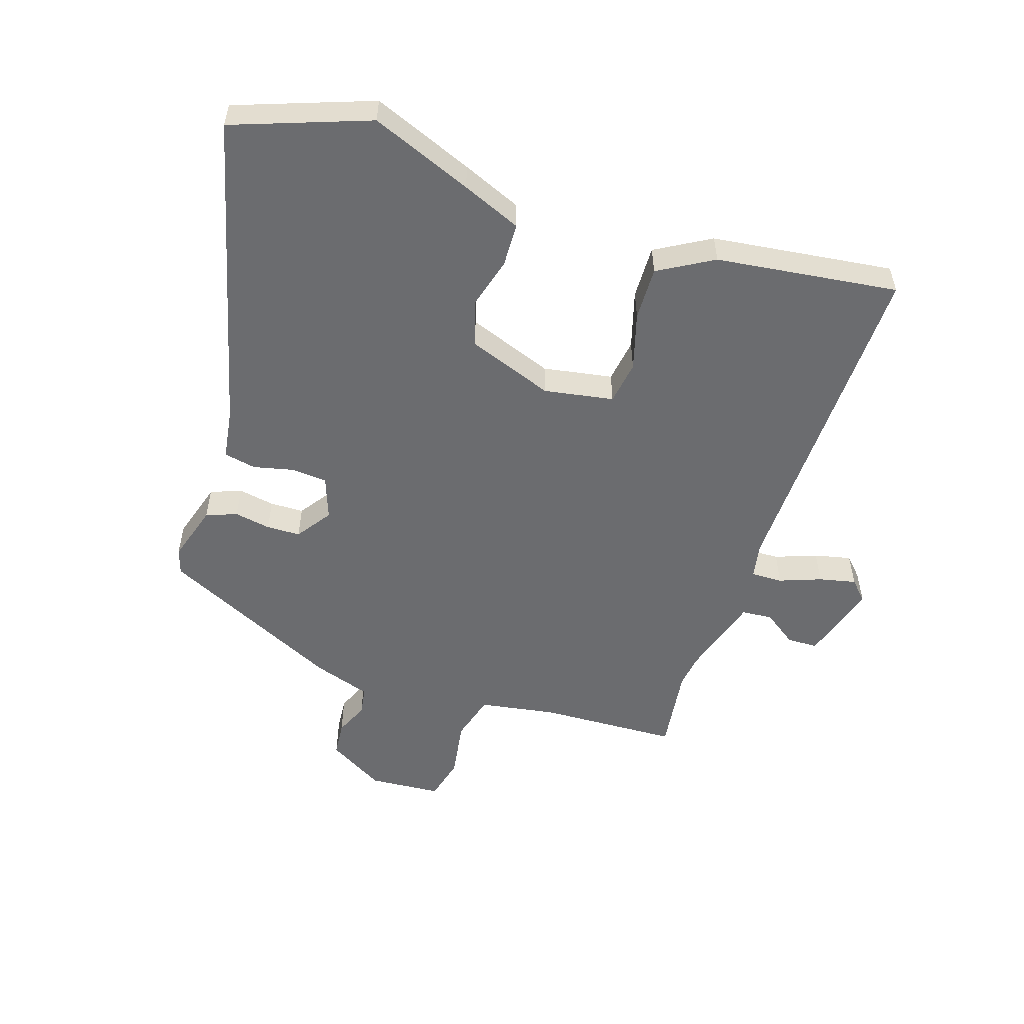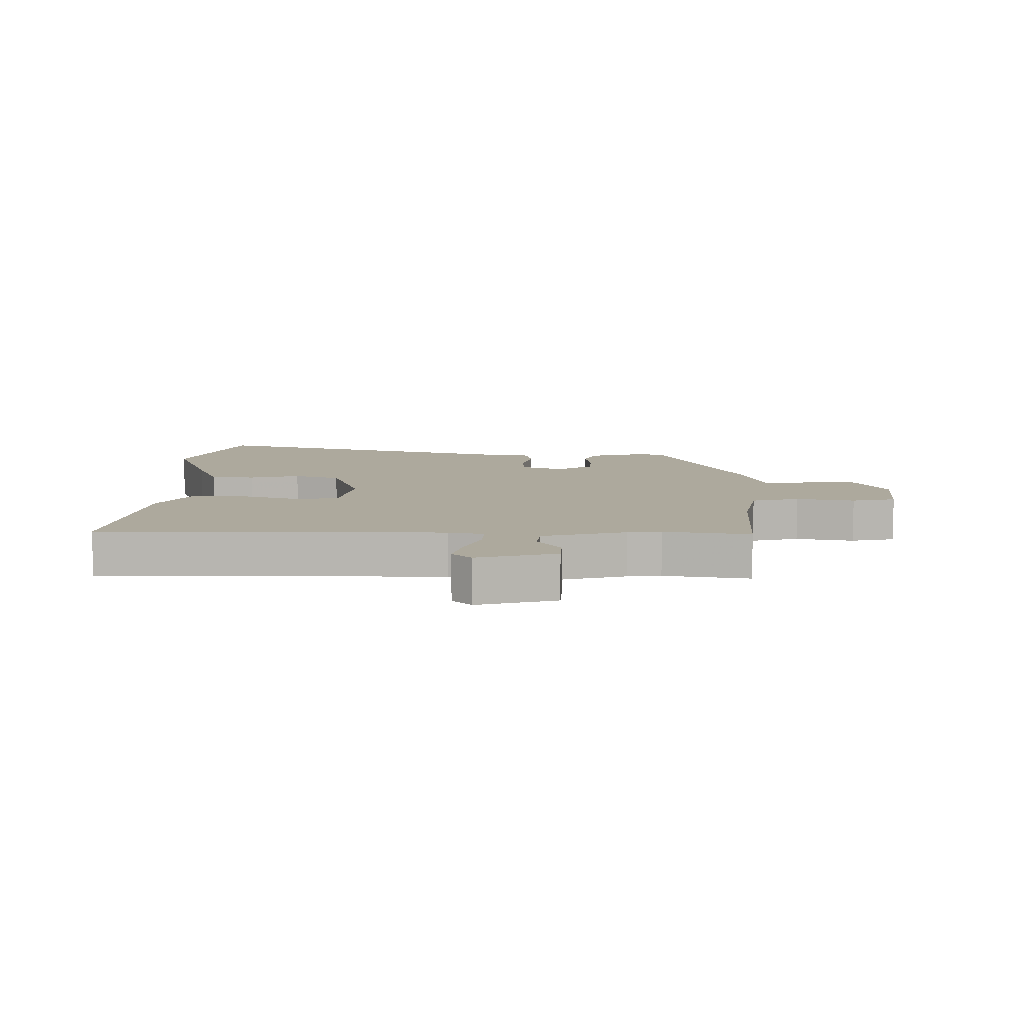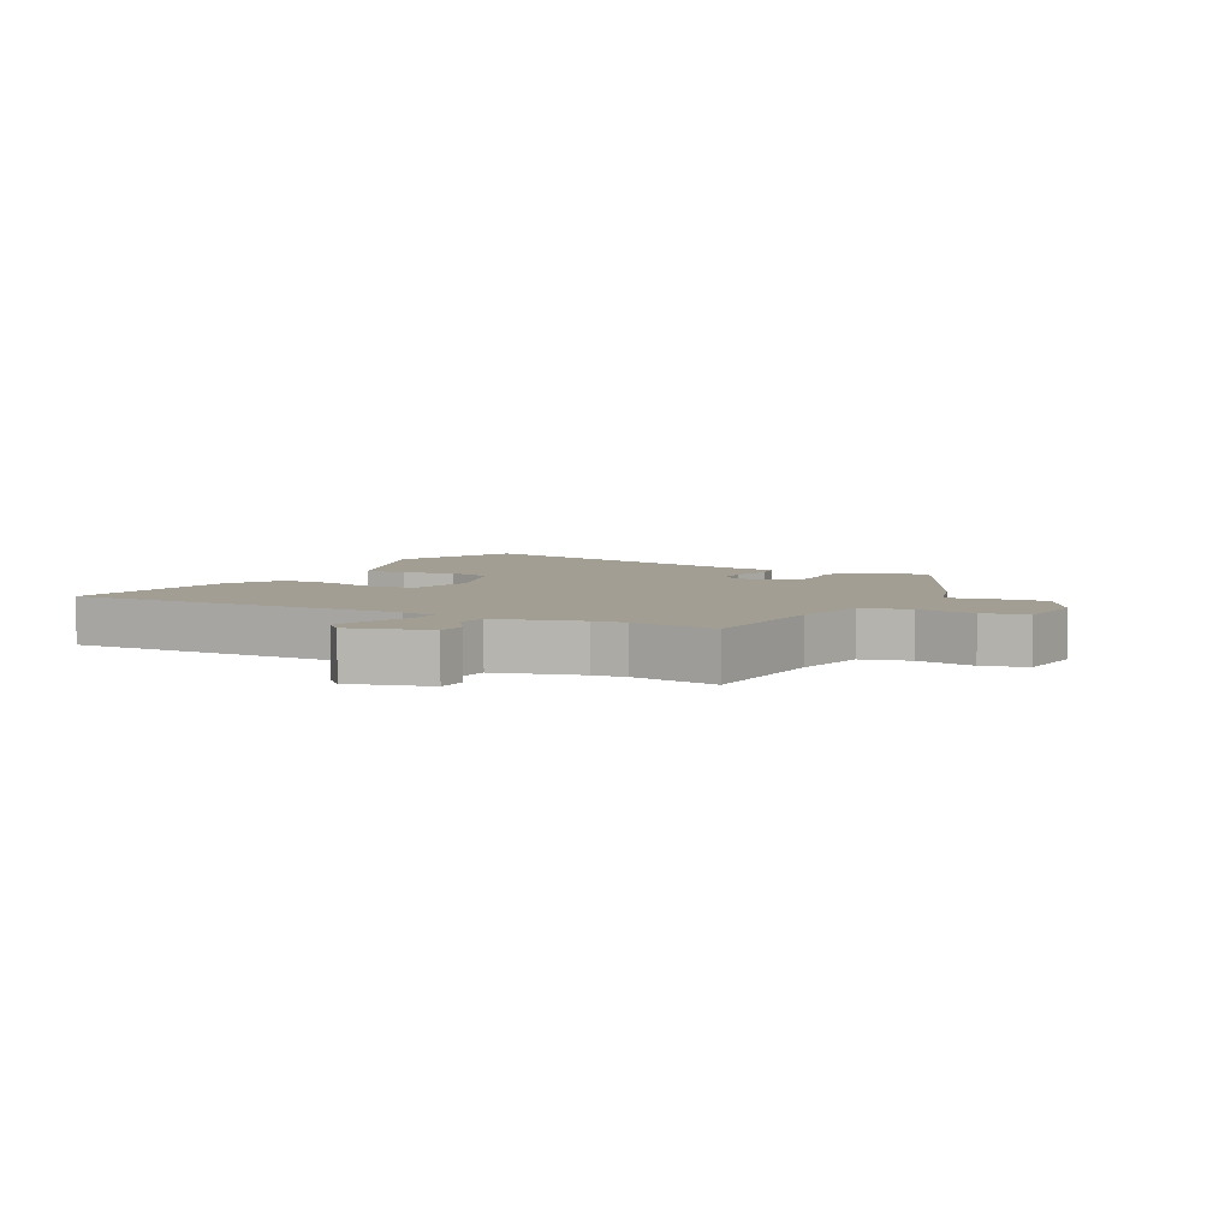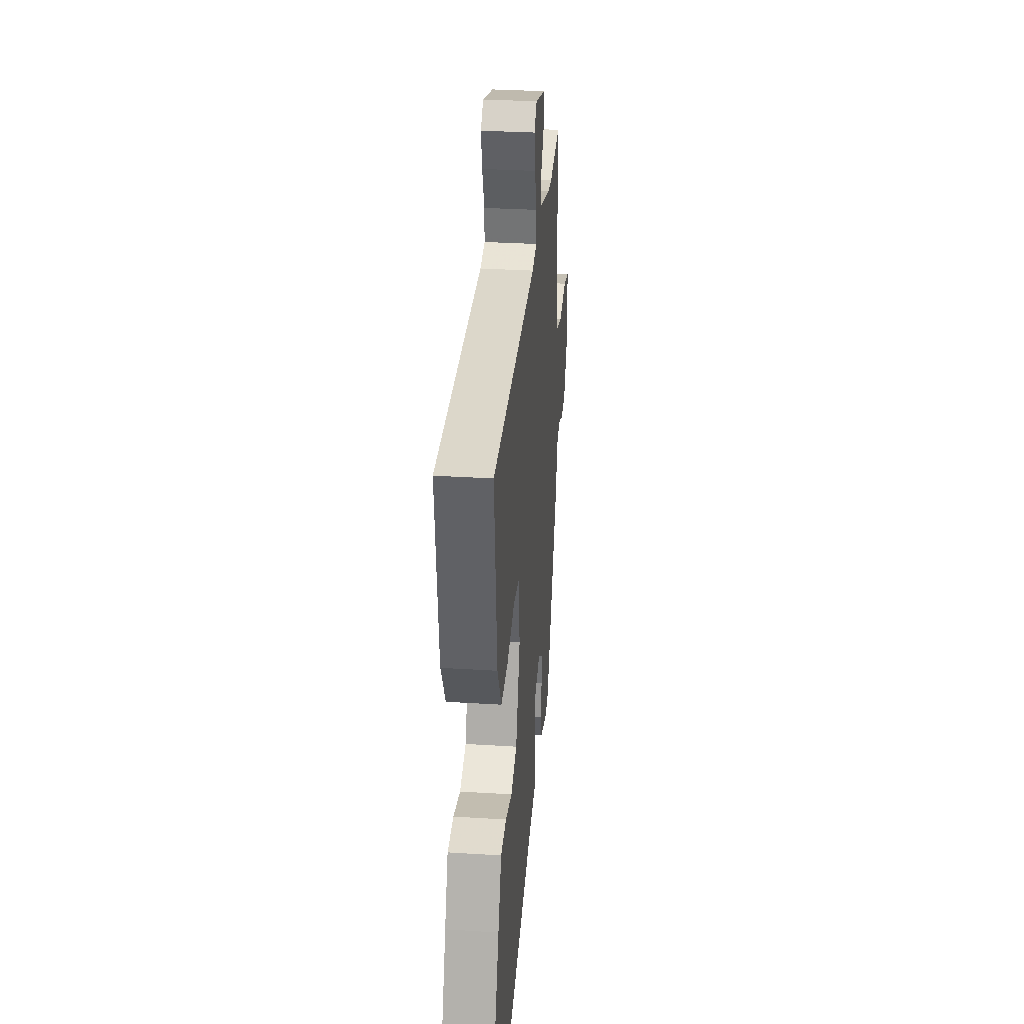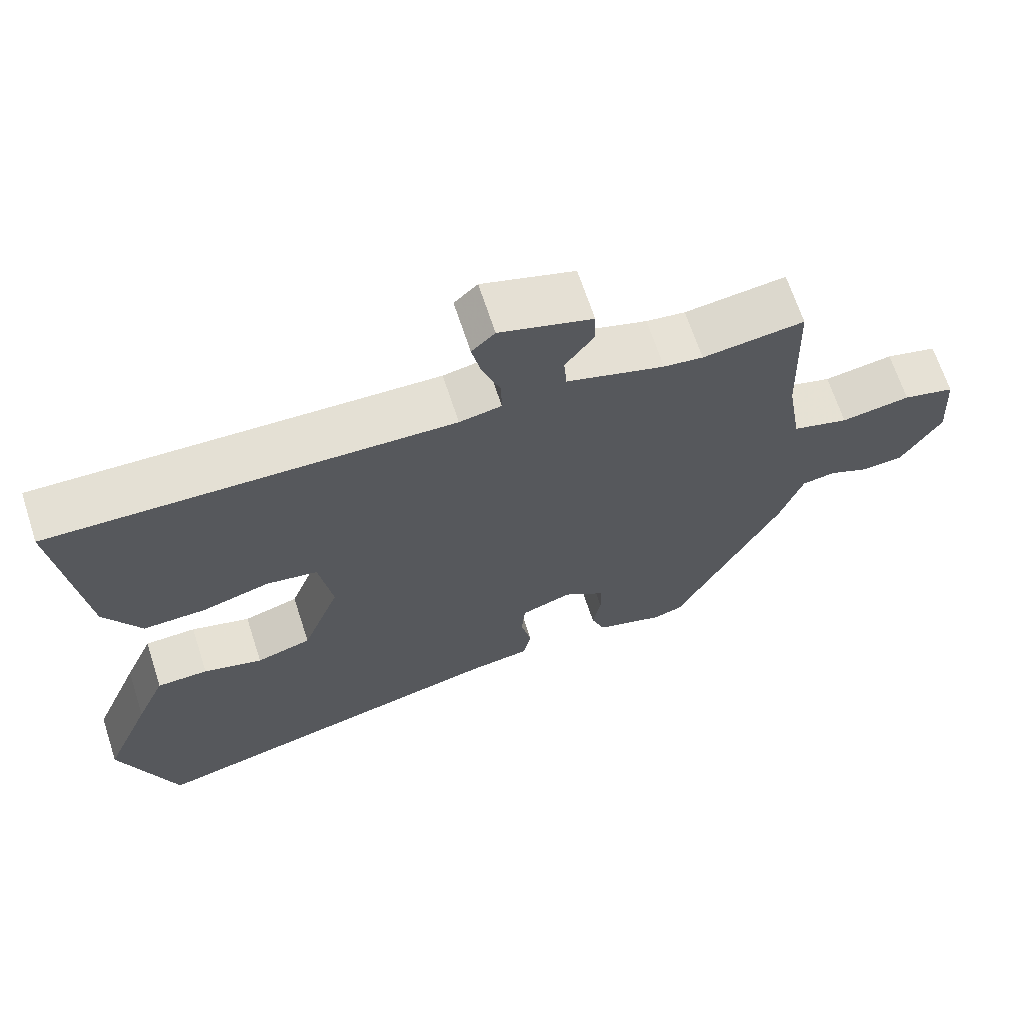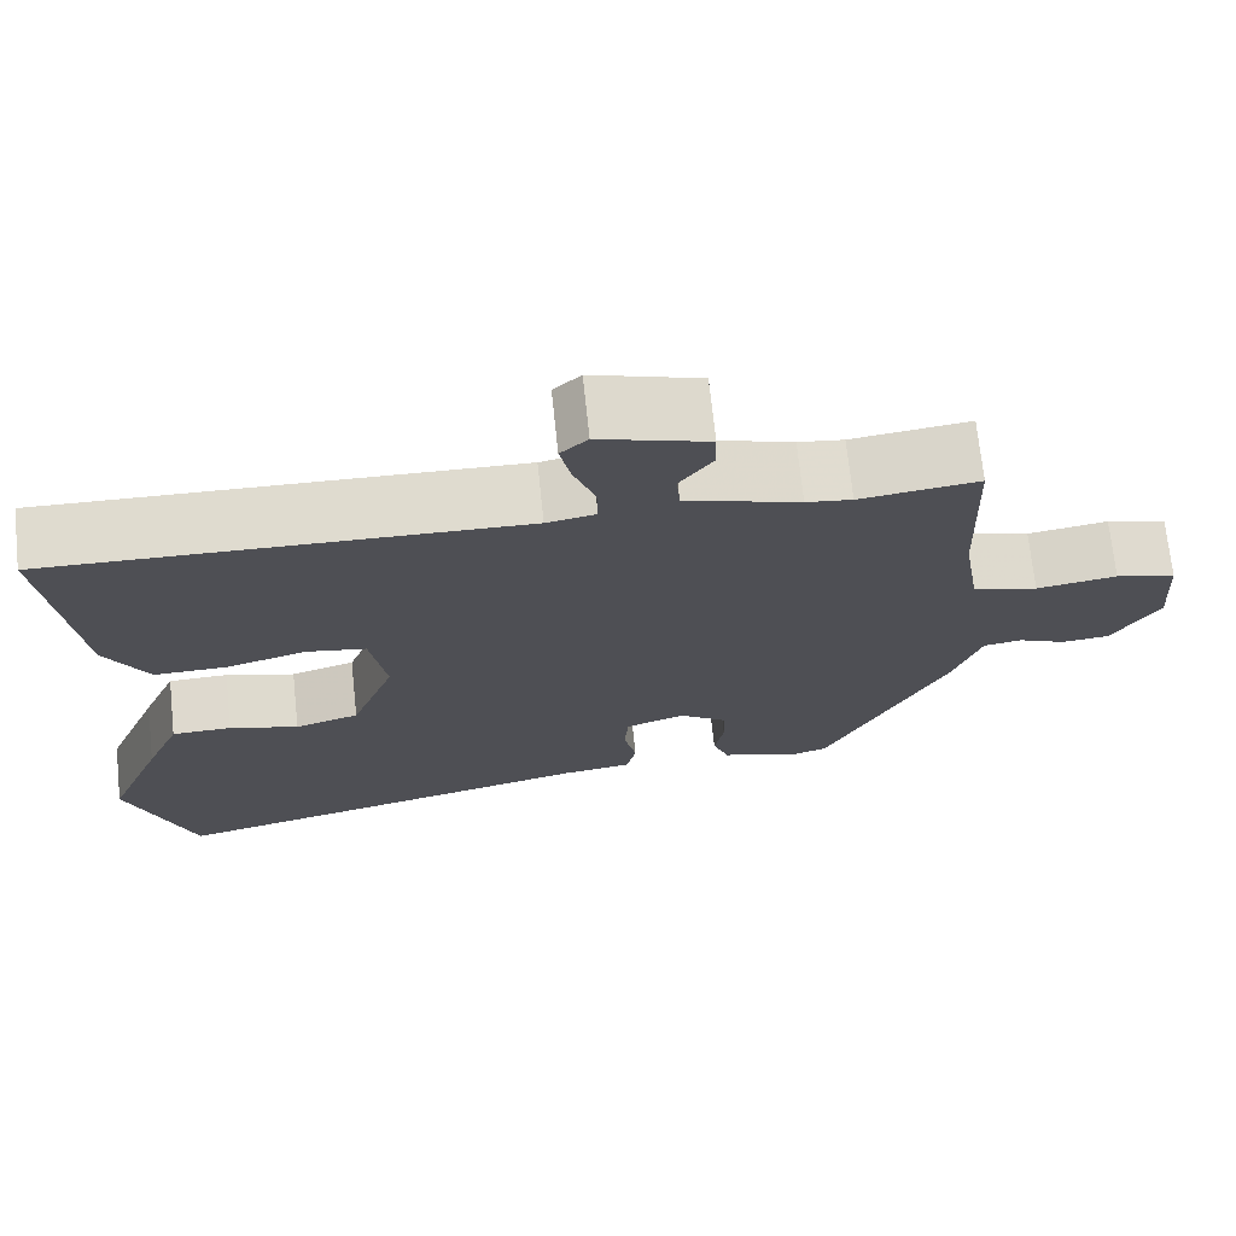
<metadata>
{"format":"obj","ext":"obj","renderer":"f3d","projection":"perspective","resolution":1024,"background":"white","views":[{"elev":-53.7,"azim":-107.8,"up":"+Y"},{"elev":8.9,"azim":2.3,"up":"+Y"},{"elev":5.2,"azim":29.2,"up":"+Y"},{"elev":32.2,"azim":-85.0,"up":"+Z"},{"elev":67.0,"azim":-18.0,"up":"+Z"},{"elev":70.9,"azim":-6.0,"up":"+Z"}]}
</metadata>
<code>
v -0.47 0.07 -0.583
v -0.549 0.07 -0.362
v -0.482 0.07 -0.198
v -0.441 0.07 -0.102
v -0.37 0.07 -0.1
v -0.288 0.07 -0.123
v -0.212 0.07 -0.1
v -0.16 0.07 0.039
v -0.179 0.07 0.152
v -0.25 0.07 0.163
v -0.344 0.07 0.136
v -0.431 0.07 0.134
v -0.482 0.07 0.223
v -0.518 0.07 0.519
v 0.038 0.07 0.505
v 0.096 0.07 0.516
v 0.095 0.07 0.567
v 0.07 0.07 0.635
v 0.057 0.07 0.695
v 0.089 0.07 0.725
v 0.217 0.07 0.686
v 0.218 0.07 0.636
v 0.179 0.07 0.582
v 0.183 0.07 0.532
v 0.318 0.07 0.491
v 0.372 0.07 0.484
v 0.512 0.07 0.502
v 0.52 0.07 0.275
v 0.54 0.07 0.151
v 0.617 0.07 0.129
v 0.712 0.07 0.144
v 0.783 0.07 0.126
v 0.791 0.07 0.008
v 0.736 0.07 -0.084
v 0.679 0.07 -0.089
v 0.624 0.07 -0.065
v 0.578 0.07 -0.072
v 0.546 0.07 -0.167
v 0.402 0.07 -0.46
v 0.361 0.07 -0.473
v 0.267 0.07 -0.444
v 0.248 0.07 -0.394
v 0.259 0.07 -0.335
v 0.258 0.07 -0.28
v 0.201 0.07 -0.24
v 0.131 0.07 -0.265
v 0.126 0.07 -0.323
v 0.141 0.07 -0.389
v 0.13 0.07 -0.441
v 0.047 0.07 -0.453
v -0.47 0 -0.583
v -0.549 0 -0.362
v -0.482 0 -0.198
v -0.441 0 -0.102
v -0.37 0 -0.1
v -0.288 0 -0.123
v -0.212 0 -0.1
v -0.16 0 0.039
v -0.179 0 0.152
v -0.25 0 0.163
v -0.344 0 0.136
v -0.431 0 0.134
v -0.482 0 0.223
v -0.518 0 0.519
v 0.038 0 0.505
v 0.096 0 0.516
v 0.095 0 0.567
v 0.07 0 0.635
v 0.057 0 0.695
v 0.089 0 0.725
v 0.217 0 0.686
v 0.218 0 0.636
v 0.179 0 0.582
v 0.183 0 0.532
v 0.318 0 0.491
v 0.372 0 0.484
v 0.512 0 0.502
v 0.52 0 0.275
v 0.54 0 0.151
v 0.617 0 0.129
v 0.712 0 0.144
v 0.783 0 0.126
v 0.791 0 0.008
v 0.736 0 -0.084
v 0.679 0 -0.089
v 0.624 0 -0.065
v 0.578 0 -0.072
v 0.546 0 -0.167
v 0.402 0 -0.46
v 0.361 0 -0.473
v 0.267 0 -0.444
v 0.248 0 -0.394
v 0.259 0 -0.335
v 0.258 0 -0.28
v 0.201 0 -0.24
v 0.131 0 -0.265
v 0.126 0 -0.323
v 0.141 0 -0.389
v 0.13 0 -0.441
v 0.047 0 -0.453
f 47 48 49 50
f 4 5 6
f 3 4 6
f 2 3 6
f 1 2 6
f 50 1 6
f 47 50 6
f 46 47 6
f 45 46 6 7
f 41 42 43
f 40 41 43
f 39 40 43
f 38 39 43
f 37 38 43
f 37 43 44
f 34 35 36
f 33 34 36
f 32 33 36
f 31 32 36
f 30 31 36
f 29 30 36 37
f 26 27 28
f 25 26 28 29
f 37 44 45
f 29 37 45
f 25 29 45
f 24 25 45
f 21 22 23
f 20 21 23
f 19 20 23
f 18 19 23
f 17 18 23
f 13 14 15
f 12 13 15
f 11 12 15
f 10 11 15
f 9 10 15 16
f 8 9 16
f 7 8 16
f 45 7 16
f 23 24 45
f 17 23 45
f 16 17 45
f 100 99 98 97
f 56 55 54
f 56 54 53
f 56 53 52
f 56 52 51
f 56 51 100
f 56 100 97
f 56 97 96
f 57 56 96 95
f 93 92 91
f 93 91 90
f 93 90 89
f 93 89 88
f 93 88 87
f 94 93 87
f 86 85 84
f 86 84 83
f 86 83 82
f 86 82 81
f 86 81 80
f 87 86 80 79
f 78 77 76
f 79 78 76 75
f 95 94 87
f 95 87 79
f 95 79 75
f 95 75 74
f 73 72 71
f 73 71 70
f 73 70 69
f 73 69 68
f 73 68 67
f 65 64 63
f 65 63 62
f 65 62 61
f 65 61 60
f 66 65 60 59
f 66 59 58
f 66 58 57
f 66 57 95
f 95 74 73
f 95 73 67
f 95 67 66
f 1 51 52 2
f 2 52 53 3
f 3 53 54 4
f 4 54 55 5
f 5 55 56 6
f 6 56 57 7
f 7 57 58 8
f 8 58 59 9
f 9 59 60 10
f 10 60 61 11
f 11 61 62 12
f 12 62 63 13
f 13 63 64 14
f 14 64 65 15
f 15 65 66 16
f 16 66 67 17
f 17 67 68 18
f 18 68 69 19
f 19 69 70 20
f 20 70 71 21
f 21 71 72 22
f 22 72 73 23
f 23 73 74 24
f 24 74 75 25
f 25 75 76 26
f 26 76 77 27
f 27 77 78 28
f 28 78 79 29
f 29 79 80 30
f 30 80 81 31
f 31 81 82 32
f 32 82 83 33
f 33 83 84 34
f 34 84 85 35
f 35 85 86 36
f 36 86 87 37
f 37 87 88 38
f 38 88 89 39
f 39 89 90 40
f 40 90 91 41
f 41 91 92 42
f 42 92 93 43
f 43 93 94 44
f 44 94 95 45
f 45 95 96 46
f 46 96 97 47
f 47 97 98 48
f 48 98 99 49
f 49 99 100 50
f 50 100 51 1

</code>
